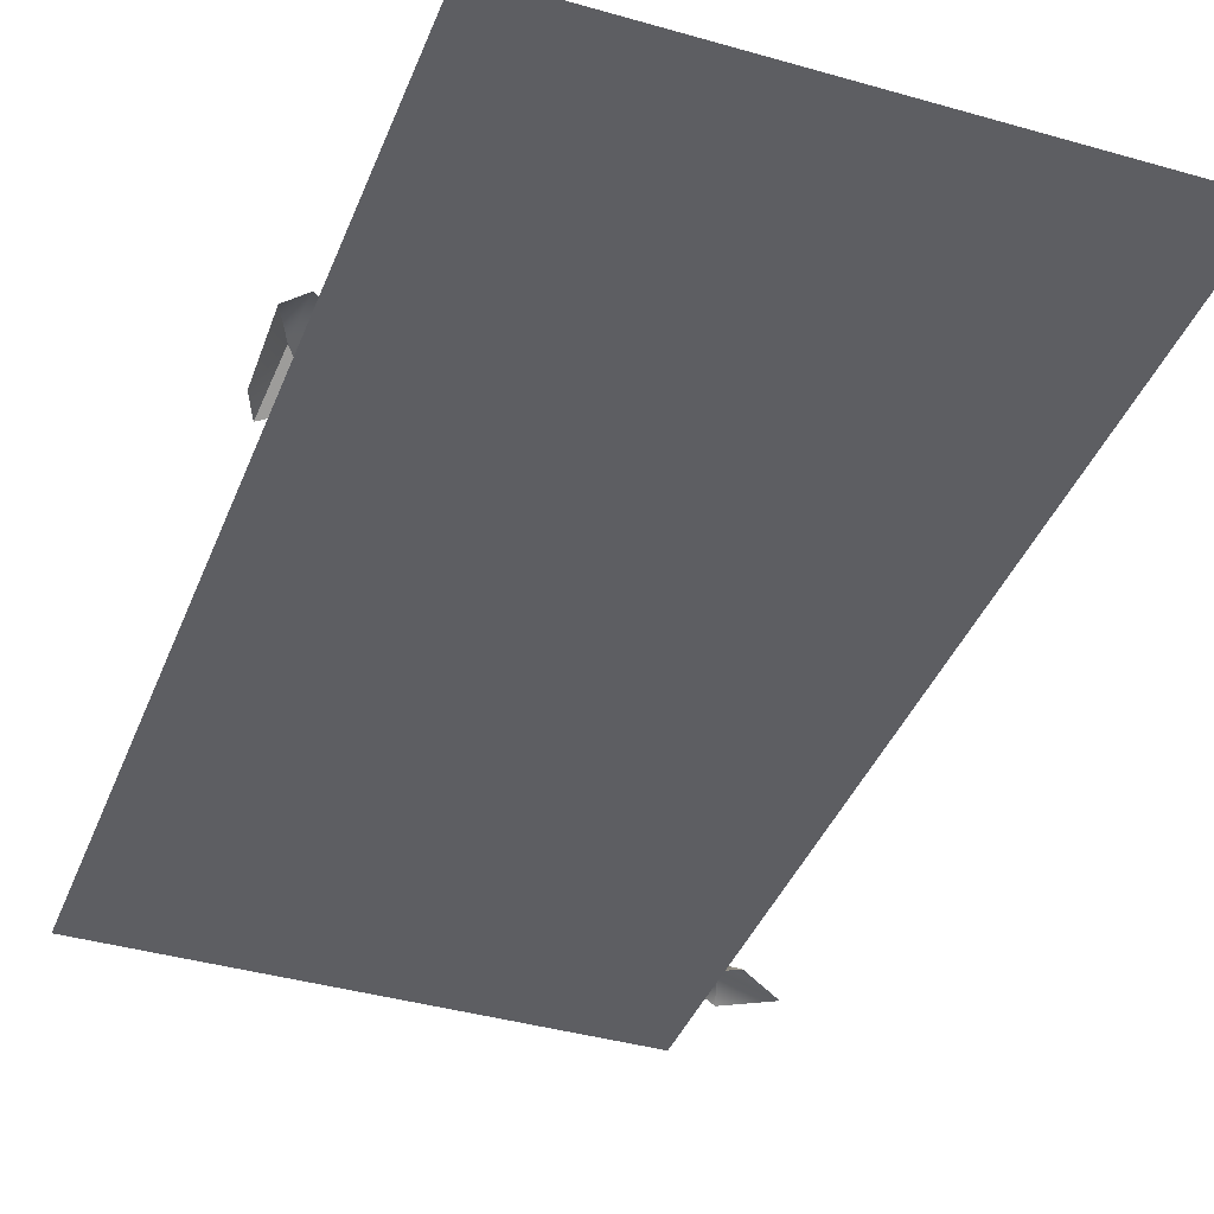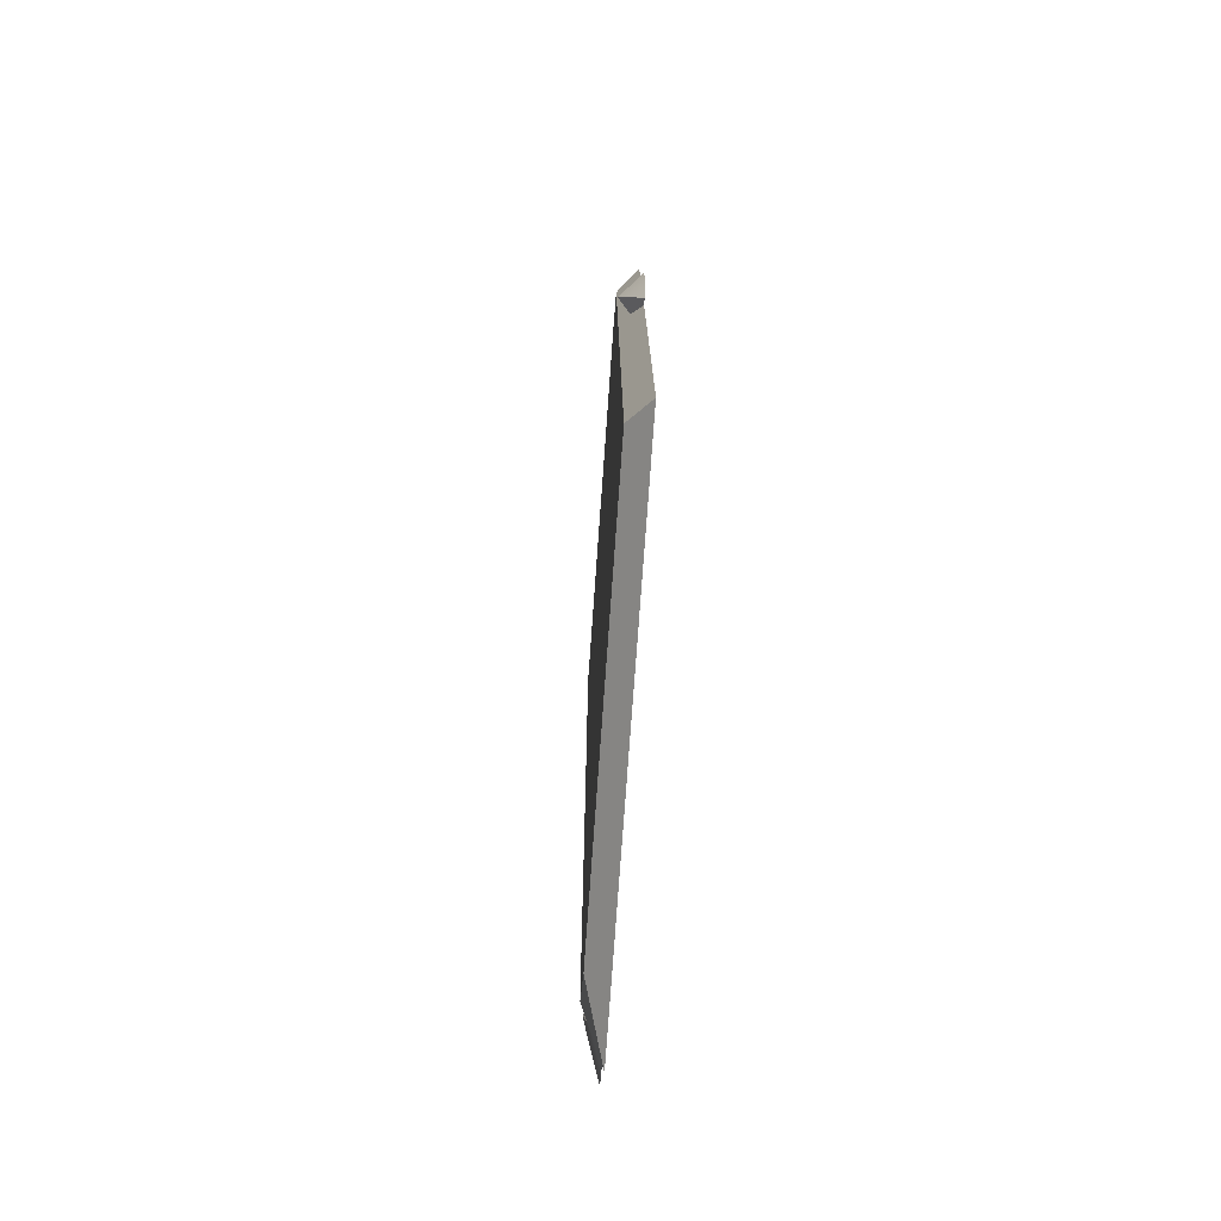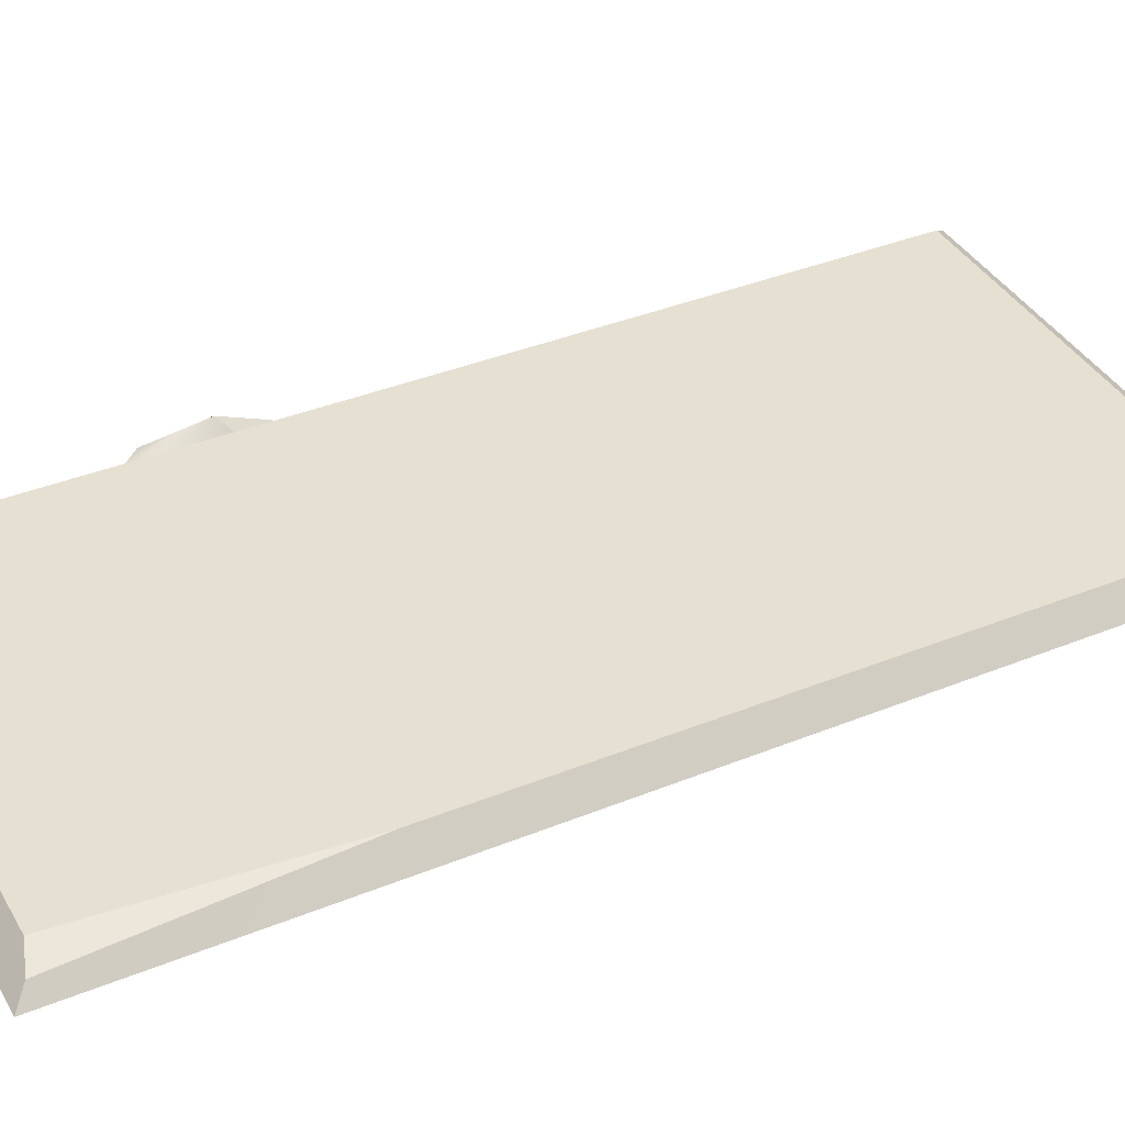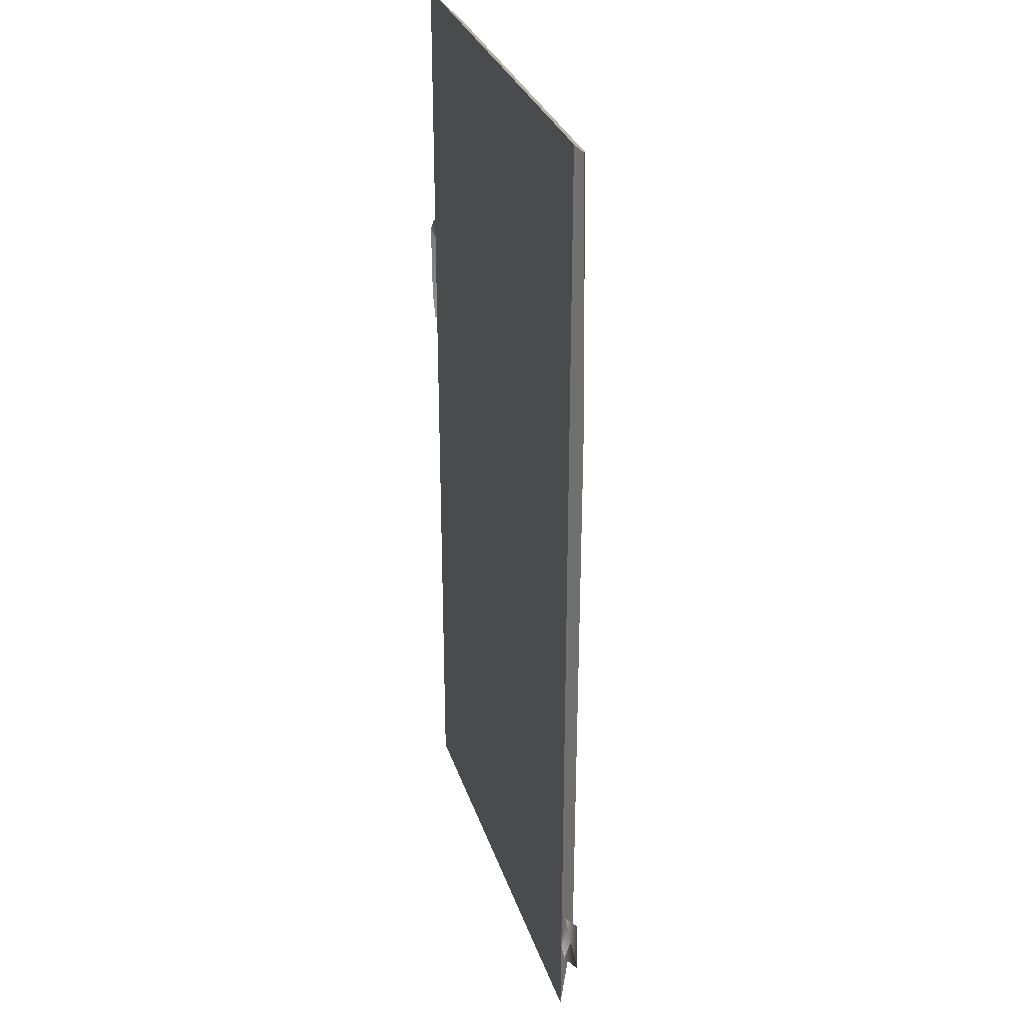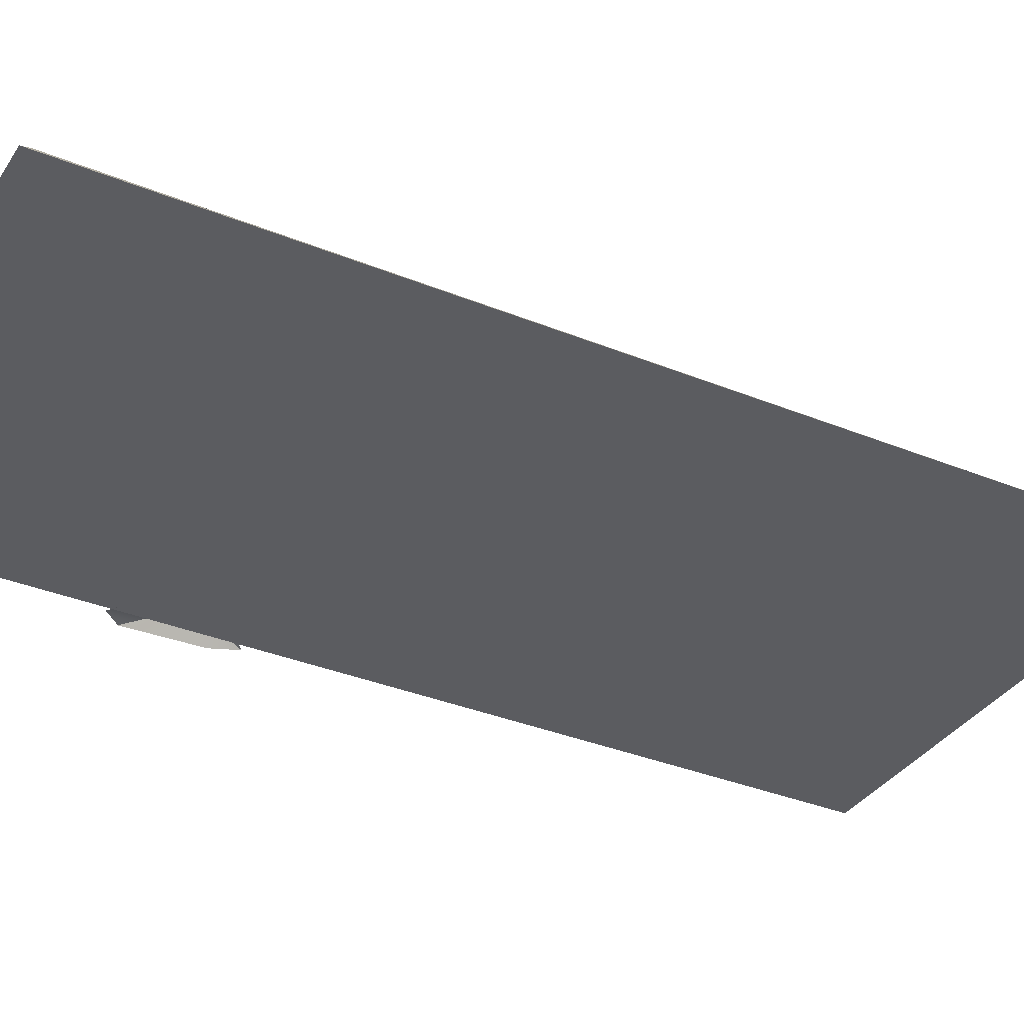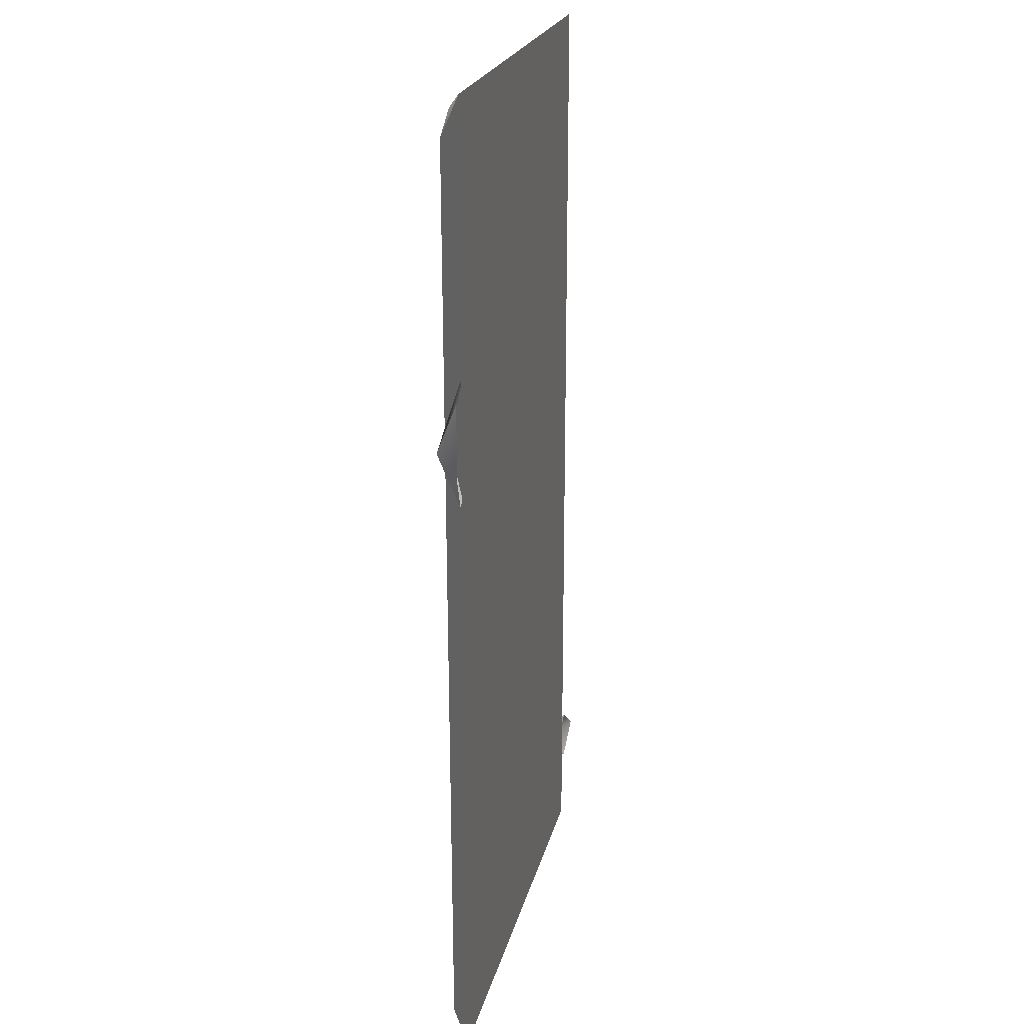
<metadata>
{"format":"obj","ext":"obj","renderer":"f3d","projection":"perspective","resolution":1024,"background":"white","views":[{"elev":-38.9,"azim":-19.9,"up":"+Y"},{"elev":-77.0,"azim":-94.1,"up":"+Z"},{"elev":38.5,"azim":62.8,"up":"+Y"},{"elev":30.0,"azim":73.6,"up":"+Z"},{"elev":-34.9,"azim":61.4,"up":"+Y"},{"elev":21.7,"azim":-77.3,"up":"+Z"}]}
</metadata>
<code>
g floor_1x2
v -1.188 0 -0.906
v -1.252 0.06158 -0.8453
v -1.269 0 -0.9699
v -0.03447 0.03511 -0.03447
v -0.1022 0.05914 -0.05806
v -0.05806 0.0552 -0.6834
v -0.1678 0.0508 -2.442
v -0 -8.581e-18 -2.5
v -0.05806 0.05126 -2.31
v -0.08186 0.0003961 -2.233
v 0.00203 0.04361 -2.232
v 0.02988 0 -2.171
v 0.02808 0 -2.313
v 0.02988 0 -2.171
v 0.00203 0.04361 -2.232
v 0.1398 -0.0003961 -2.251
v 0.02808 0 -2.313
v -1.193 0 -0.7061
v -1.252 0.06158 -0.8453
v -1.188 0 -0.906
v -1.262 0 -0.6592
v -1.303 0 -0.7028
v -1.269 0 -0.9699
v -1.252 0.06158 -0.8453
v -1.297 0 -0.9028
v -1.303 0 -0.7028
v -0 -8.21e-17 -0.7059
v -0 -8.581e-18 -2.5
v -1.25 -8.581e-18 -2.5
v -1.25 -1.11e-16 0
v -0 -1.11e-16 0
v -1.25 -8.581e-18 -2.5
v -0 -8.581e-18 -2.5
v -0.1678 0.0508 -2.442
v -1.192 0.0508 -2.442
v -1.25 -1.11e-16 0
v -1.25 -8.581e-18 -2.5
v -1.192 0.0508 -2.442
v -1.192 0.05895 -0.1117
v -0.05806 0.0552 -0.6834
v -0.05806 0.05126 -2.31
v -0 -8.581e-18 -2.5
v -0 -8.21e-17 -0.7059
v -0 -1.11e-16 0
v -0.03447 0.03511 -0.03447
v -1.192 0.05895 -0.1117
v -1.107 0.05914 -0.05806
v -1.25 -1.11e-16 0
v -0.1022 0.05914 -0.05806
v -0.03447 0.03511 -0.03447
v -0 -1.11e-16 0
v -1.107 0.05914 -0.05806
v -0.05806 0.0552 -0.6834
v -0.1022 0.05914 -0.05806
v -1.192 0.05895 -0.1117
v -1.192 0.0508 -2.442
v -0.05806 0.05126 -2.31
v -0.1678 0.0508 -2.442
g floor_1x2_0
f 3 2 1
f 6 5 4
f 9 8 7
f 12 11 10
f 10 11 13
f 16 15 14
f 17 15 16
f 20 19 18
f 18 19 21
f 21 19 22
f 25 24 23
f 26 24 25
f 29 28 27
f 27 30 29
f 27 31 30
f 34 33 32
f 35 34 32
f 38 37 36
f 39 38 36
f 42 41 40
f 43 42 40
f 43 40 44
f 40 45 44
f 48 47 46
f 49 47 48
f 50 49 48
f 48 51 50
f 54 53 52
f 53 55 52
f 53 56 55
f 53 57 56
f 57 58 56

</code>
